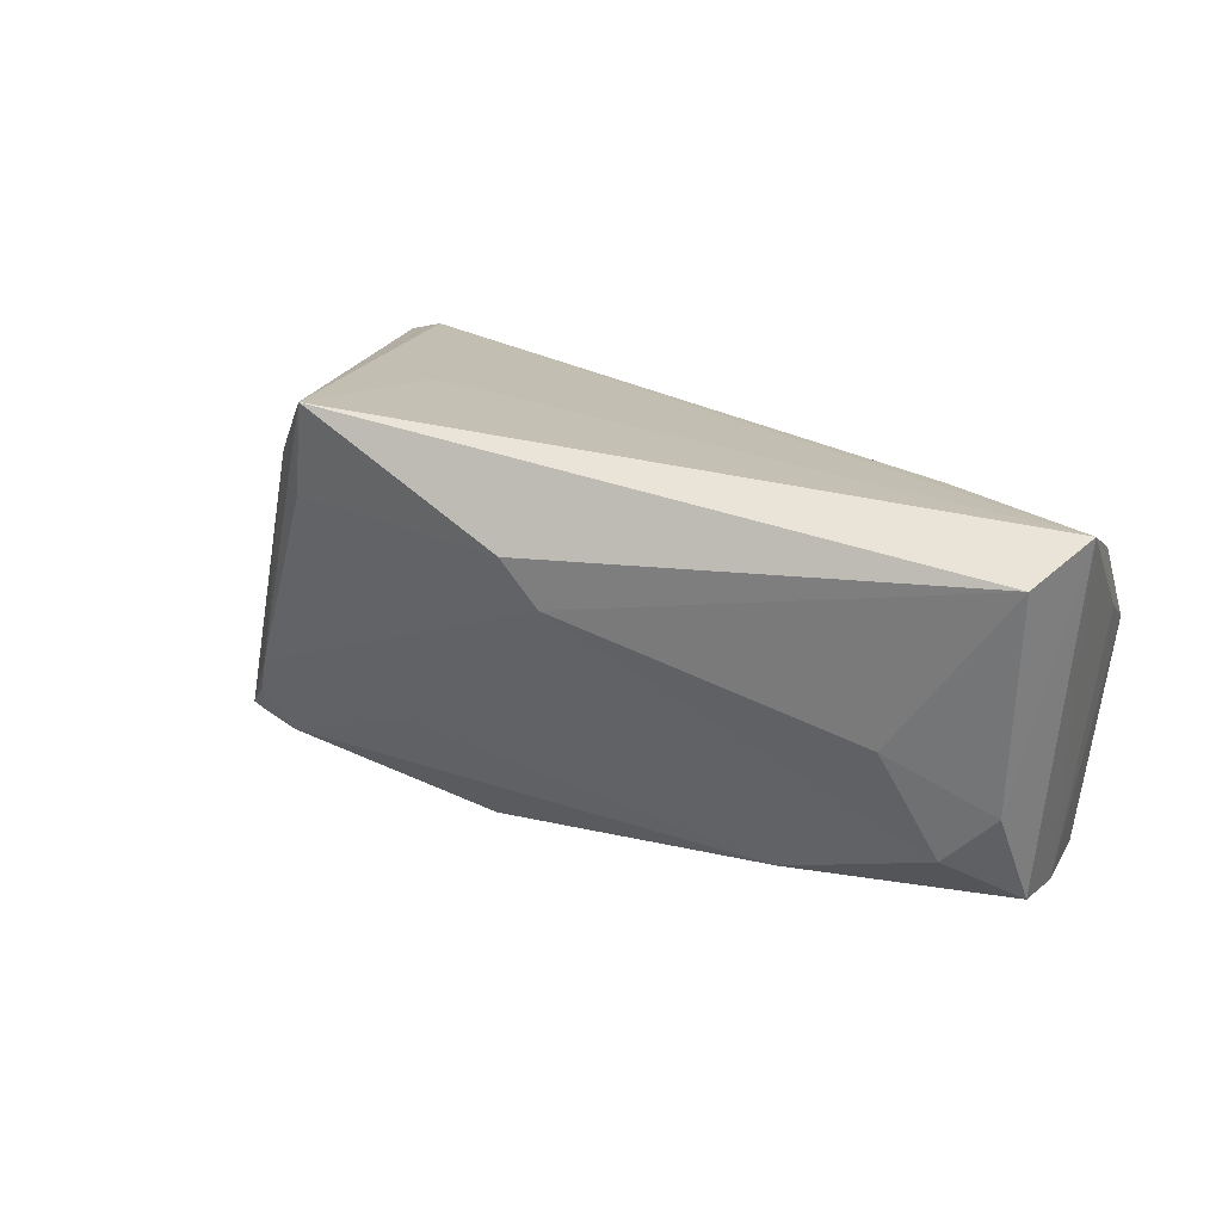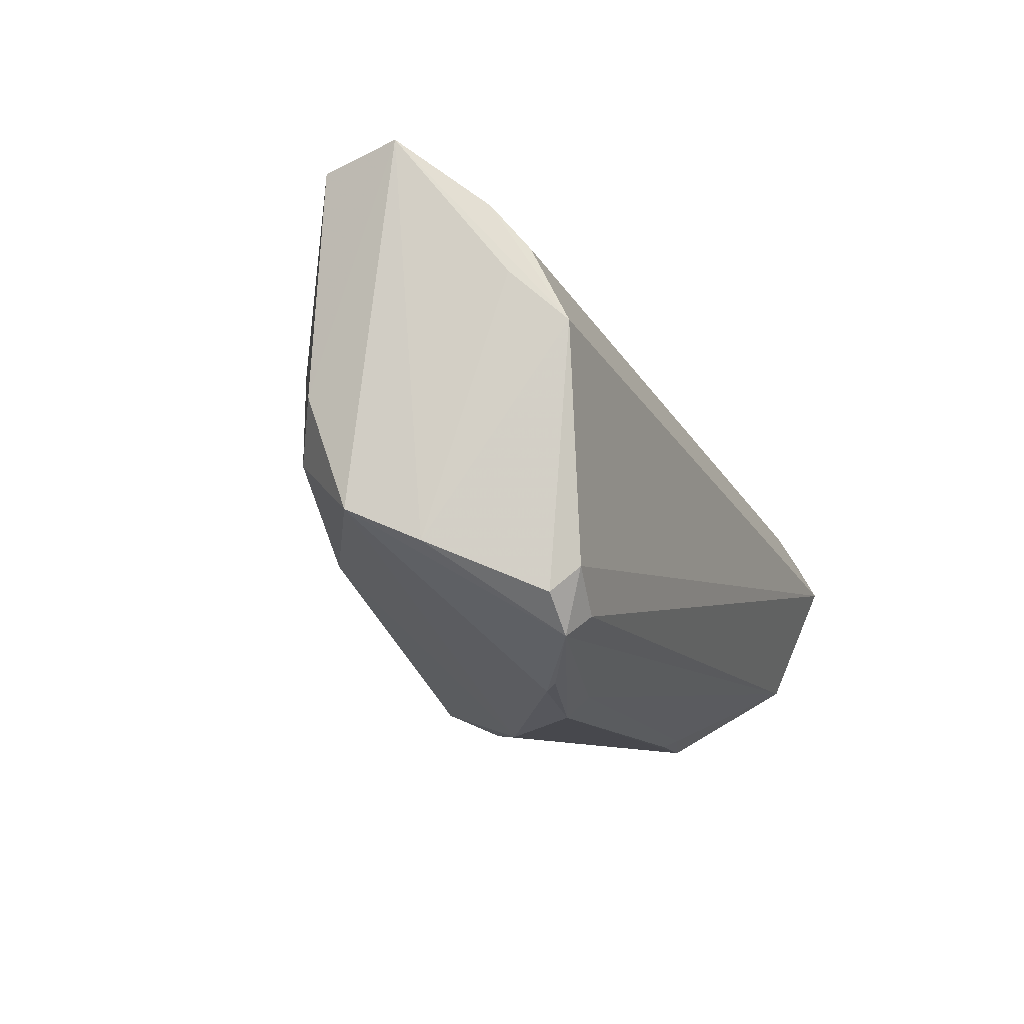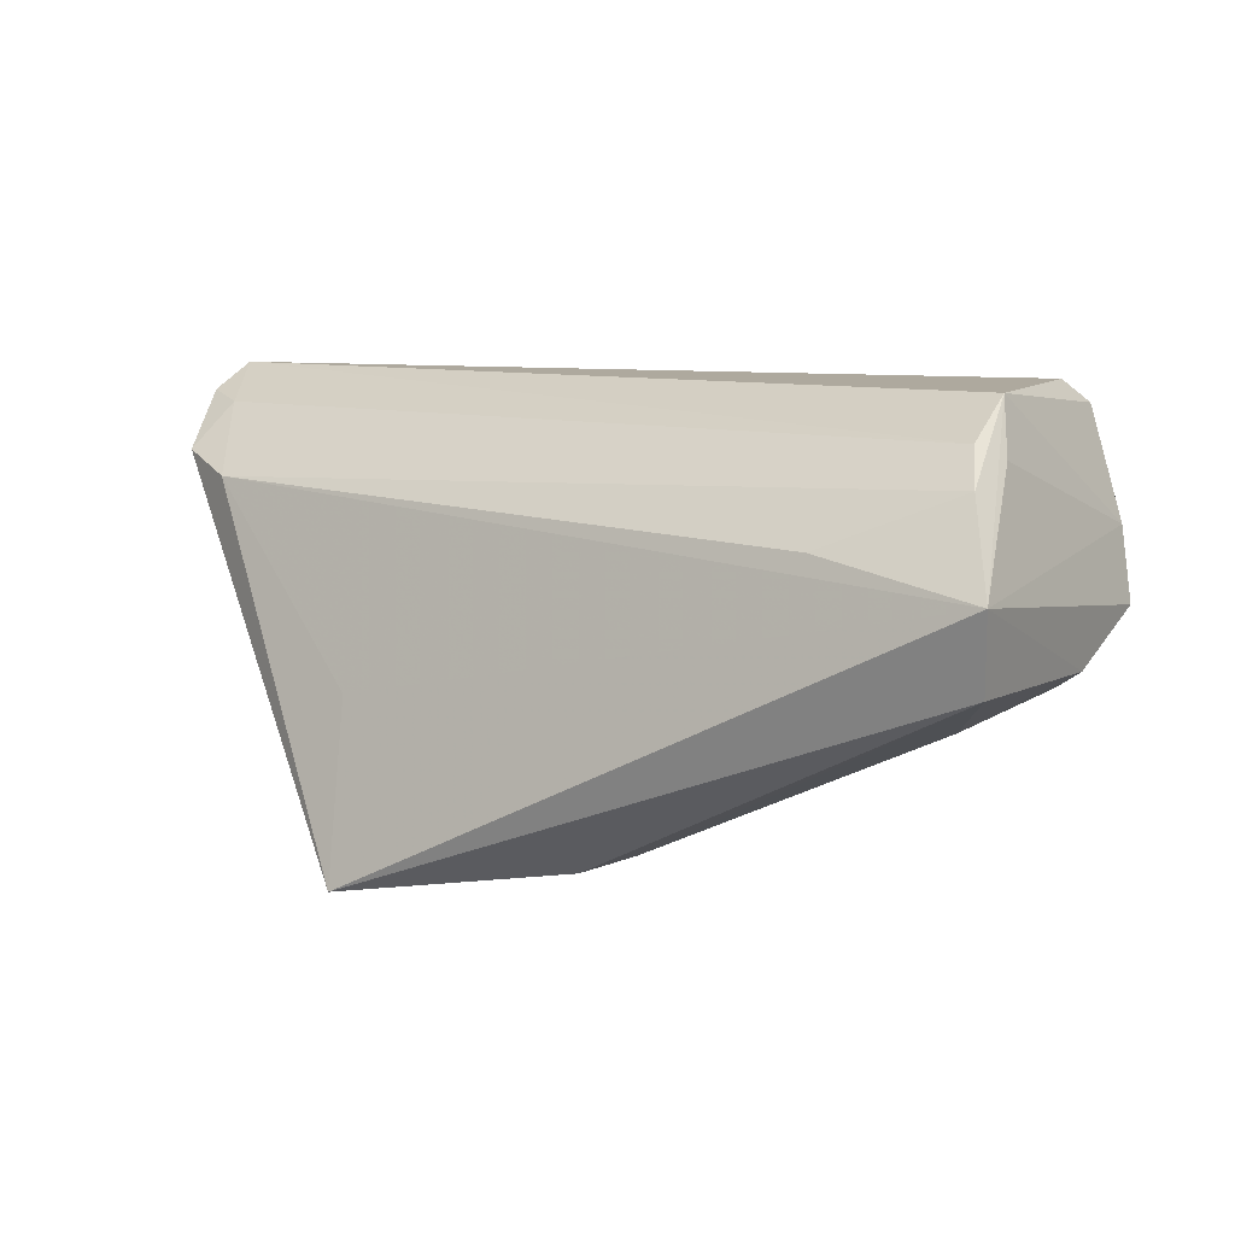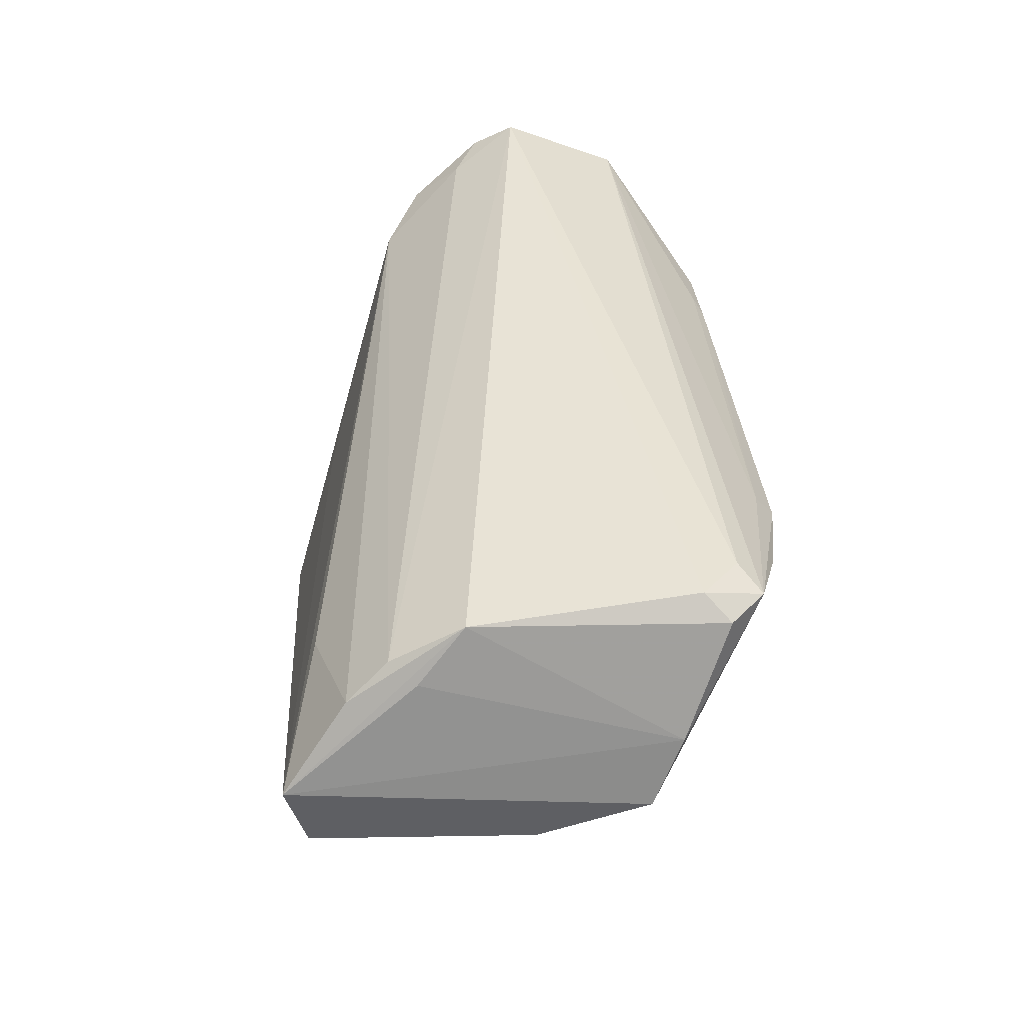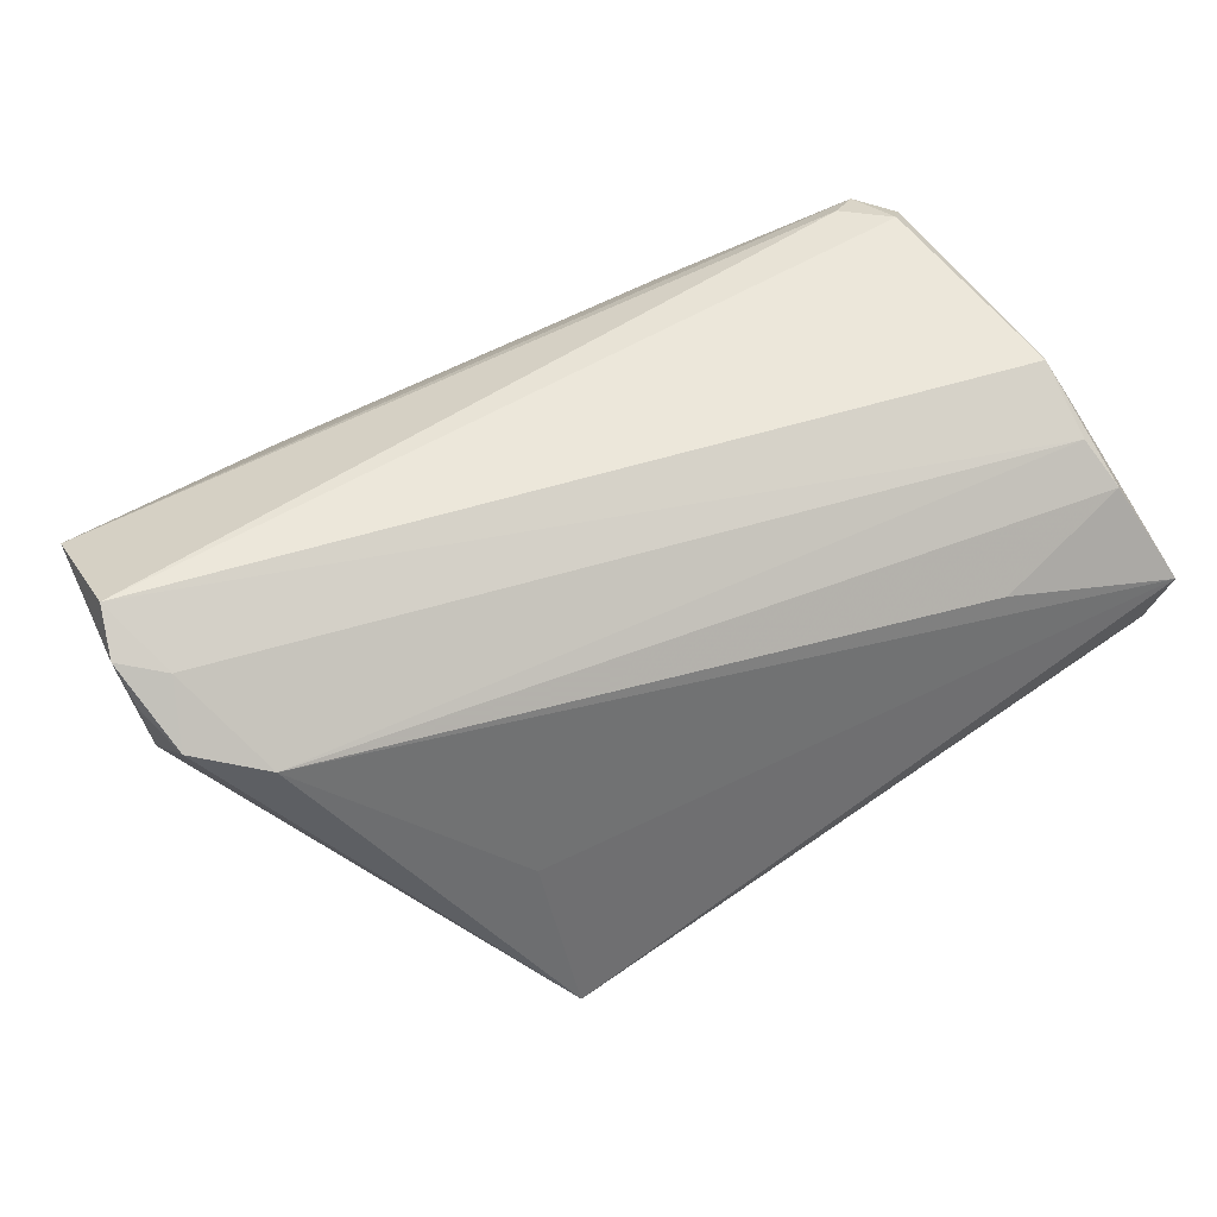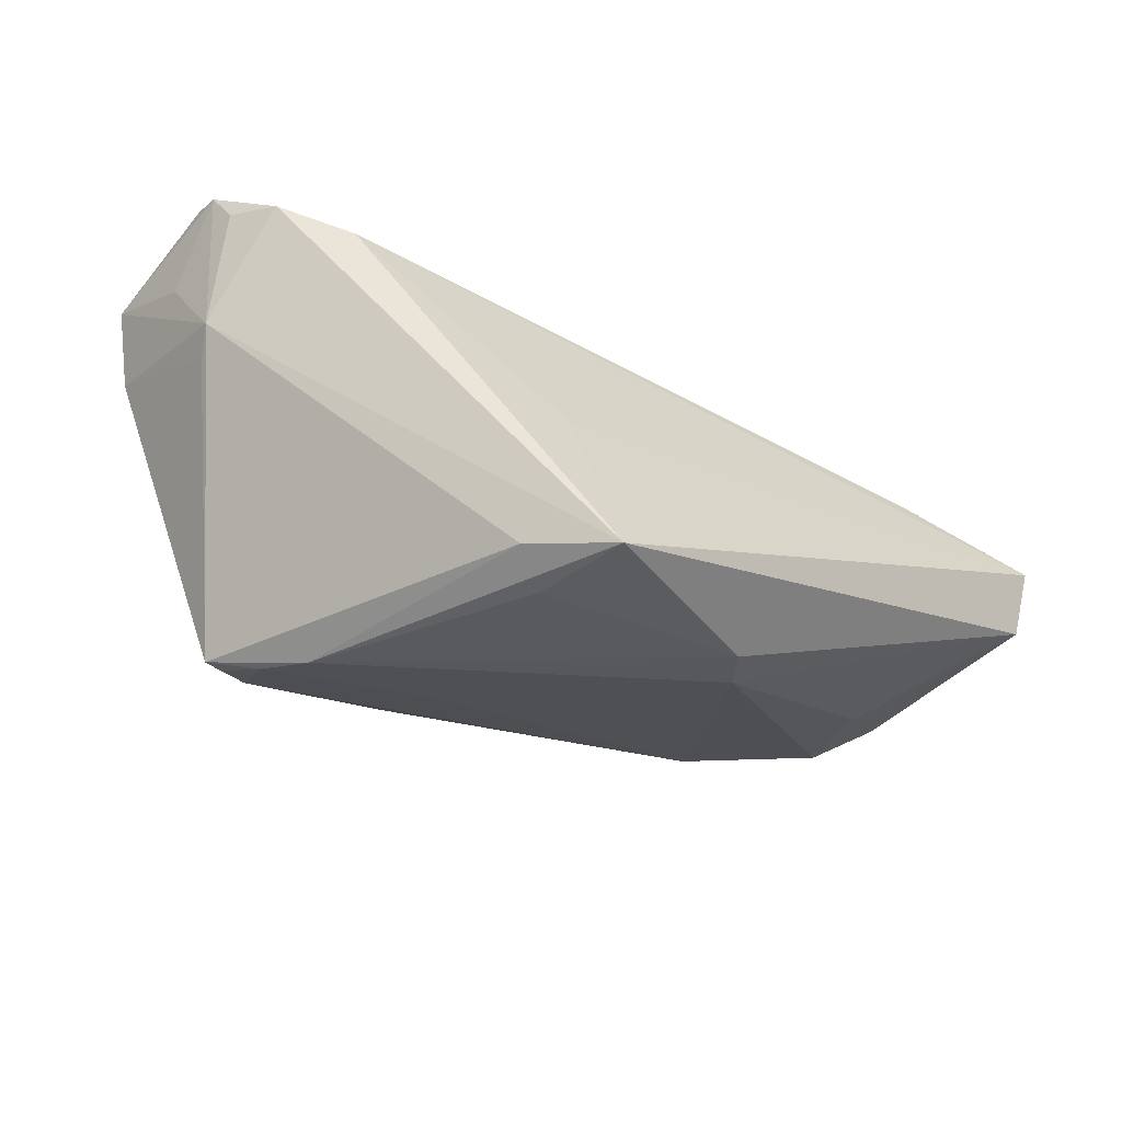
<metadata>
{"format":"obj","ext":"obj","renderer":"f3d","projection":"perspective","resolution":1024,"background":"white","views":[{"elev":34.7,"azim":-135.6,"up":"+Y"},{"elev":-12.2,"azim":-67.0,"up":"+Y"},{"elev":9.0,"azim":-151.1,"up":"+Z"},{"elev":41.9,"azim":-95.1,"up":"+Z"},{"elev":52.5,"azim":153.6,"up":"+Z"},{"elev":-40.0,"azim":138.1,"up":"+Z"}]}
</metadata>
<code>
v 0.02968 -0.02893 0.01011
v 0.04935 -0.02395 0.005179
v -0.05537 0.02962 -0.003391
v -0.0498 0.01905 0.01994
v -0.0214 -0.03085 0.0129
v -0.05619 0.002655 -0.004706
v -0.05472 -0.0146 0.008896
v 0.01946 0.03201 -0.03145
v 0.05765 0.001192 0.02124
v 0.05364 -0.003107 -0.0002988
v 0.0269 -0.03006 0.009059
v -0.05216 0.01592 0.0182
v -0.02142 -0.0285 0.01578
v -0.03584 0.02775 0.00936
v -0.0563 0.03201 0.005884
v 0.02152 0.02564 -0.0104
v 0.05662 -0.006749 0.01195
v -0.05128 -0.003956 -0.00791
v -0.04492 0.00886 -0.01128
v -0.05186 0.0241 0.01588
v 0.0318 -0.0208 -0.02695
v 0.006145 -0.02969 -0.008101
v 0.05672 0.004187 0.01647
v 0.05696 -0.01933 0.01763
v 0.03718 -0.02997 0.007539
v 0.05432 0.01052 0.0145
v 0.05428 -0.02019 0.007313
v -0.007338 0.02303 -0.02795
v 0.05237 0.004395 0.02006
v -0.05709 -0.01089 0.0006282
v -0.04118 -0.02199 0.02369
v -0.002856 -0.0309 -0.001909
v -0.01174 0.01777 -0.02662
v 0.05528 -0.0003727 0.002438
v 0.02109 -0.02485 -0.01992
v 0.02077 0.01991 -0.03171
v 0.0383 -0.01944 -0.02791
v -0.04892 -0.02027 0.02172
v -0.04648 -0.0172 0.02447
v 0.03135 -0.008316 -0.03073
v -0.0496 0.0102 0.02447
v -0.04479 -0.02461 0.02197
v 0.03392 -0.01414 -0.02966
v 0.05643 -0.004212 0.02447
v 0.007403 -0.02638 -0.01604
v -0.03148 -0.02885 0.01432
v 0.04605 0.01521 0.01199
v 0.03439 -0.02371 -0.01853
v -0.03363 -0.01235 -0.01238
v 0.03587 -0.01962 -0.02787
v 0.01229 -0.009844 -0.02538
v -0.03377 -0.02826 0.01629
v 0.01705 -0.02617 -0.01751
v 0.02588 0.02251 -0.0292
f 54 8 34
f 15 8 3
f 7 41 12
f 12 15 7
f 41 15 12
f 30 42 7
f 7 15 30
f 38 41 7
f 7 42 38
f 3 19 6
f 6 19 18
f 18 30 6
f 6 15 3
f 6 30 15
f 18 19 33
f 33 19 3
f 46 30 32
f 42 30 46
f 20 15 41
f 8 15 16
f 16 47 8
f 15 47 16
f 34 27 10
f 37 10 27
f 27 2 37
f 34 10 37
f 37 2 25
f 37 54 34
f 41 38 39
f 39 38 42
f 39 44 41
f 43 21 51
f 25 32 22
f 22 53 25
f 14 47 15
f 15 20 14
f 14 20 47
f 26 23 34
f 8 47 26
f 34 8 26
f 31 39 42
f 44 39 31
f 50 21 43
f 43 37 50
f 50 37 21
f 21 37 48
f 25 53 48
f 48 37 25
f 42 13 24
f 24 31 42
f 44 31 24
f 25 2 24
f 24 2 27
f 24 27 34
f 34 17 24
f 5 13 42
f 5 11 13
f 5 46 32
f 5 32 25
f 25 11 5
f 40 36 8
f 8 54 40
f 40 37 43
f 54 37 40
f 43 51 40
f 40 51 33
f 8 36 28
f 3 8 28
f 28 33 3
f 28 40 33
f 36 40 28
f 53 22 45
f 45 22 32
f 23 26 9
f 44 24 9
f 9 24 17
f 34 23 9
f 9 17 34
f 21 48 35
f 35 48 53
f 35 45 21
f 53 45 35
f 1 24 13
f 13 11 1
f 25 24 1
f 1 11 25
f 42 46 52
f 52 5 42
f 46 5 52
f 32 30 49
f 49 45 32
f 49 30 18
f 21 45 49
f 49 51 21
f 18 33 49
f 33 51 49
f 47 20 4
f 4 20 41
f 41 44 4
f 29 26 47
f 29 9 26
f 47 4 29
f 44 9 29
f 29 4 44

</code>
